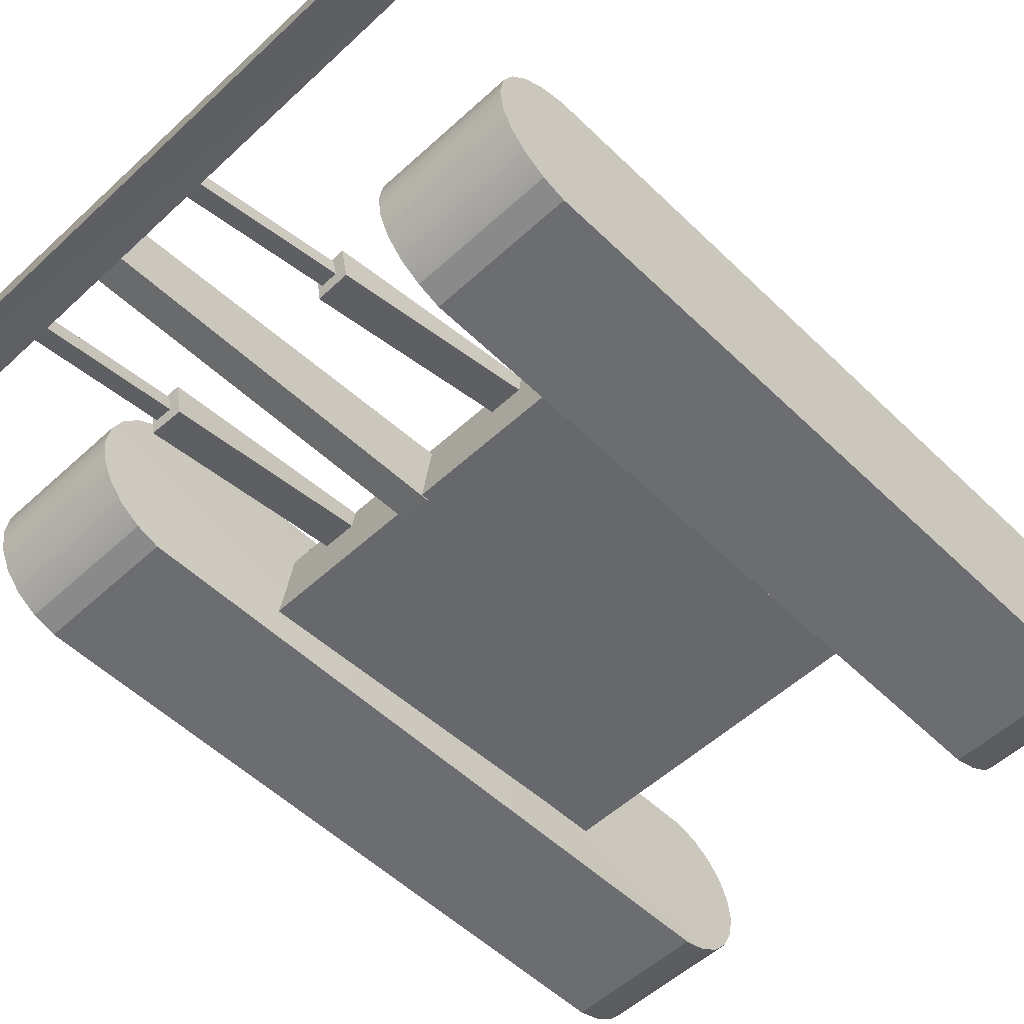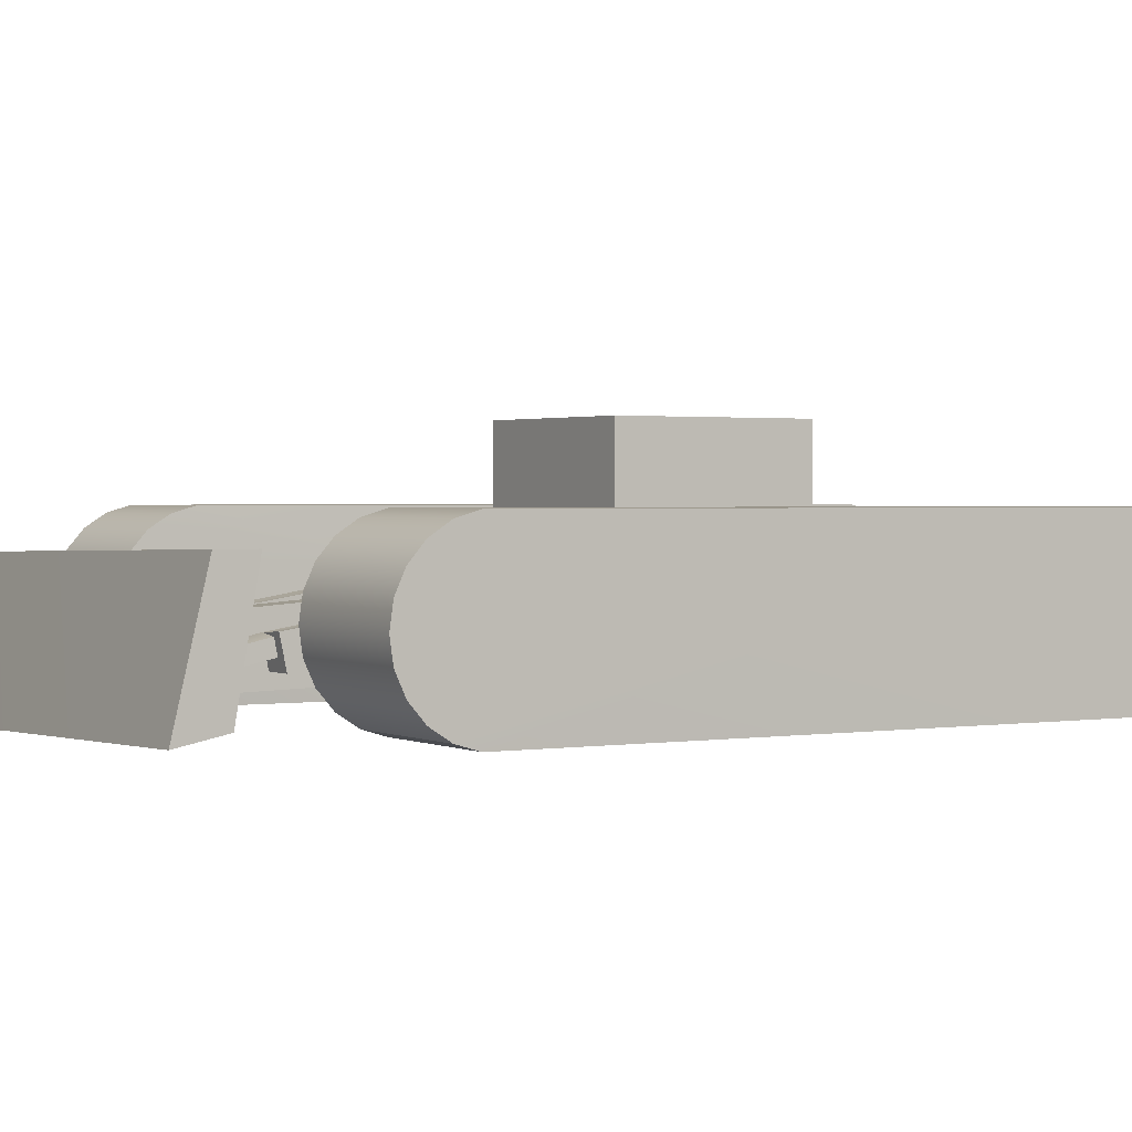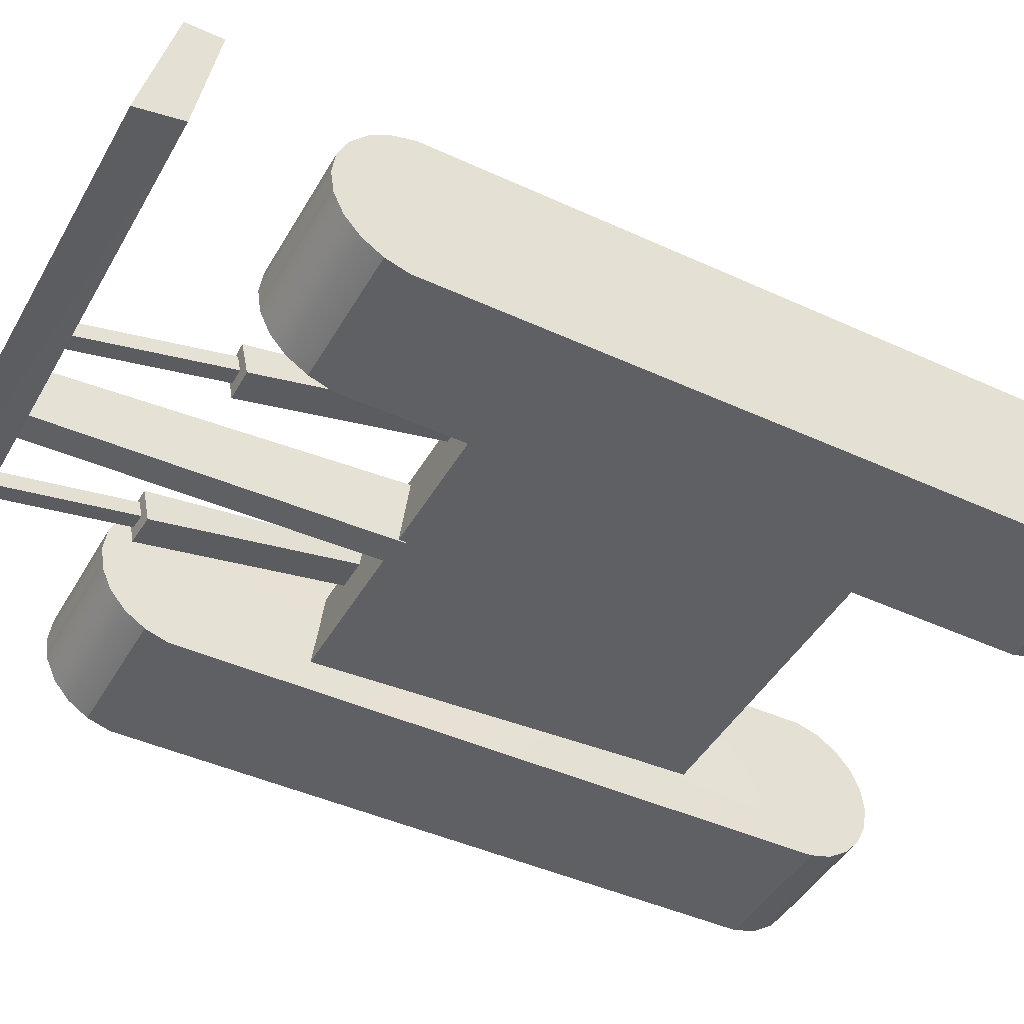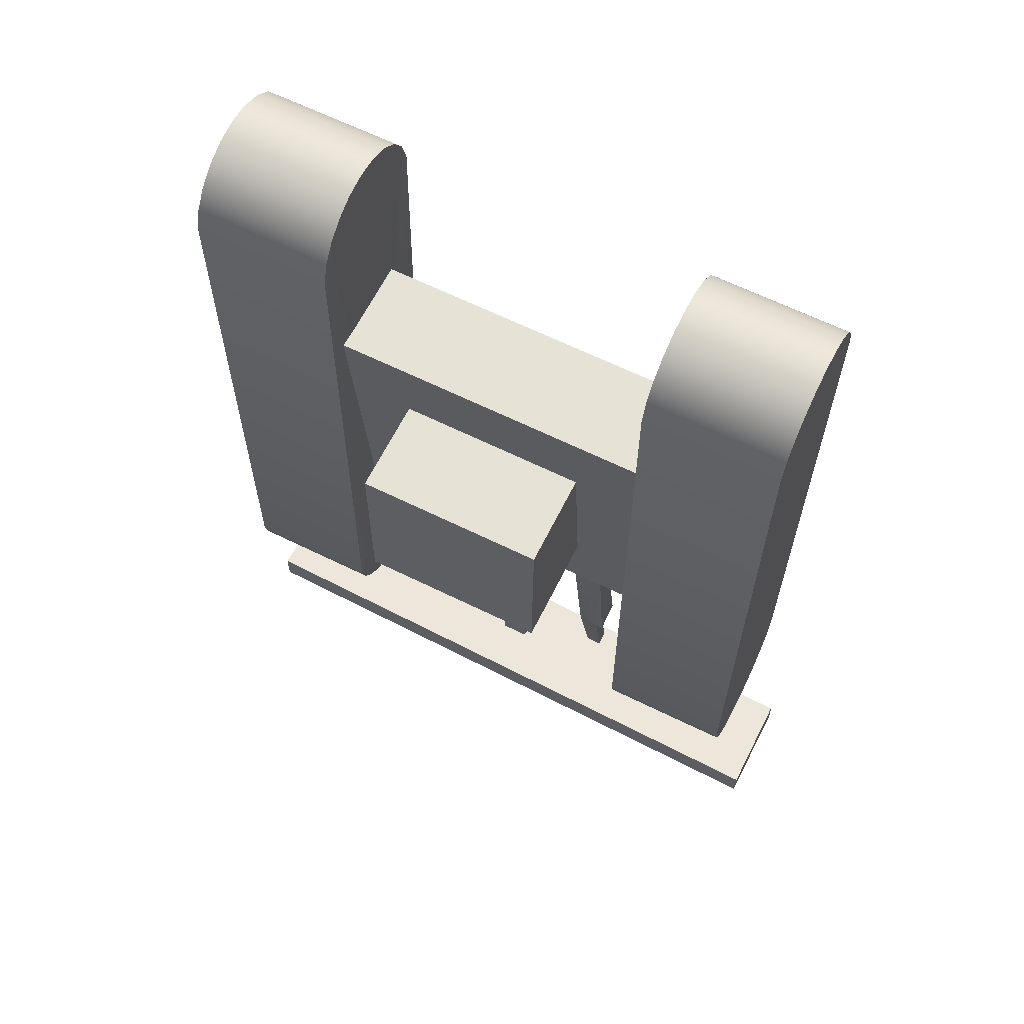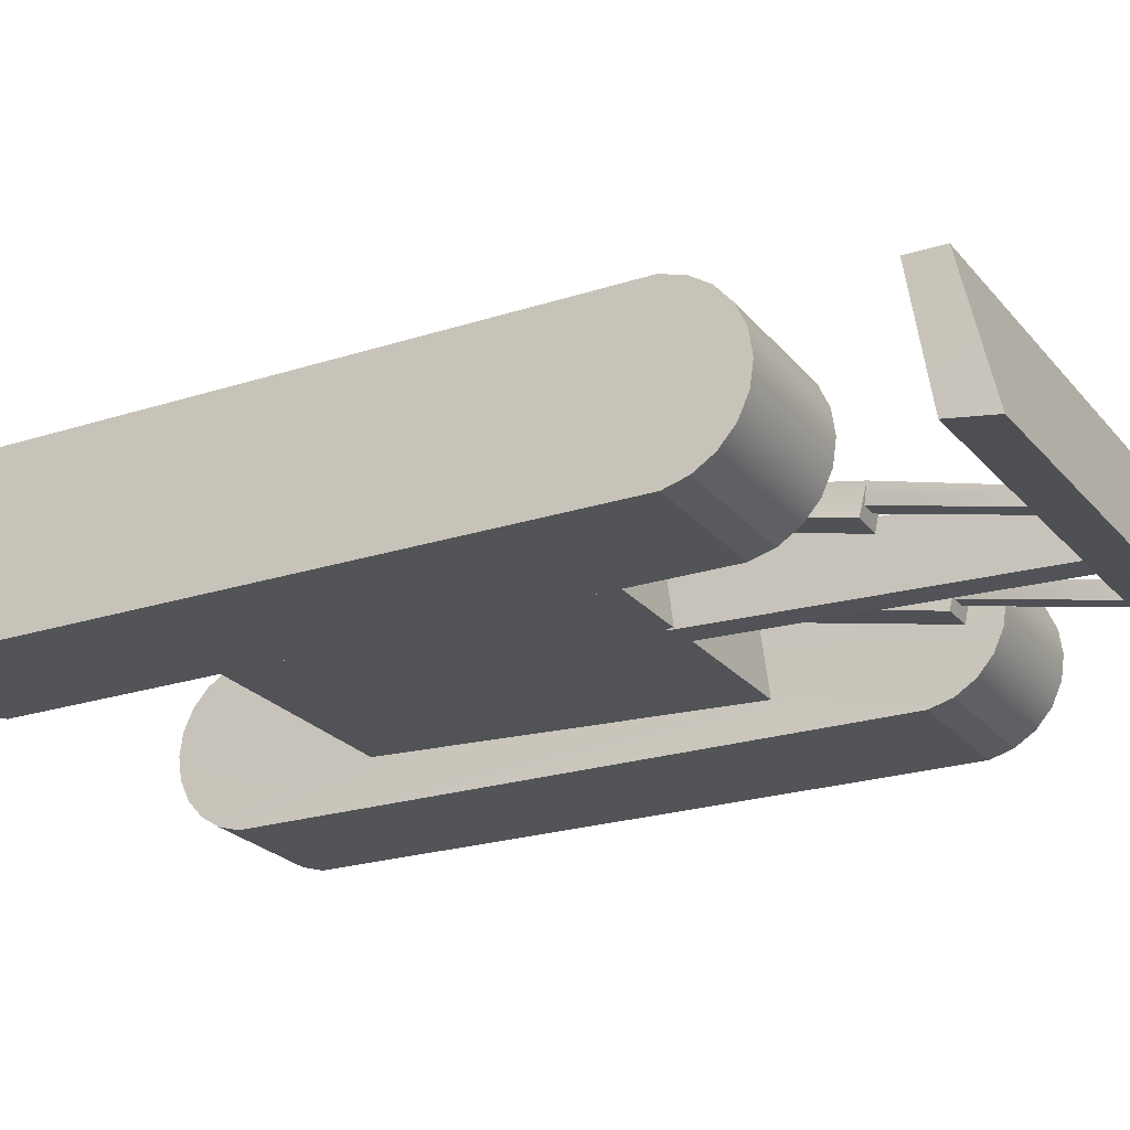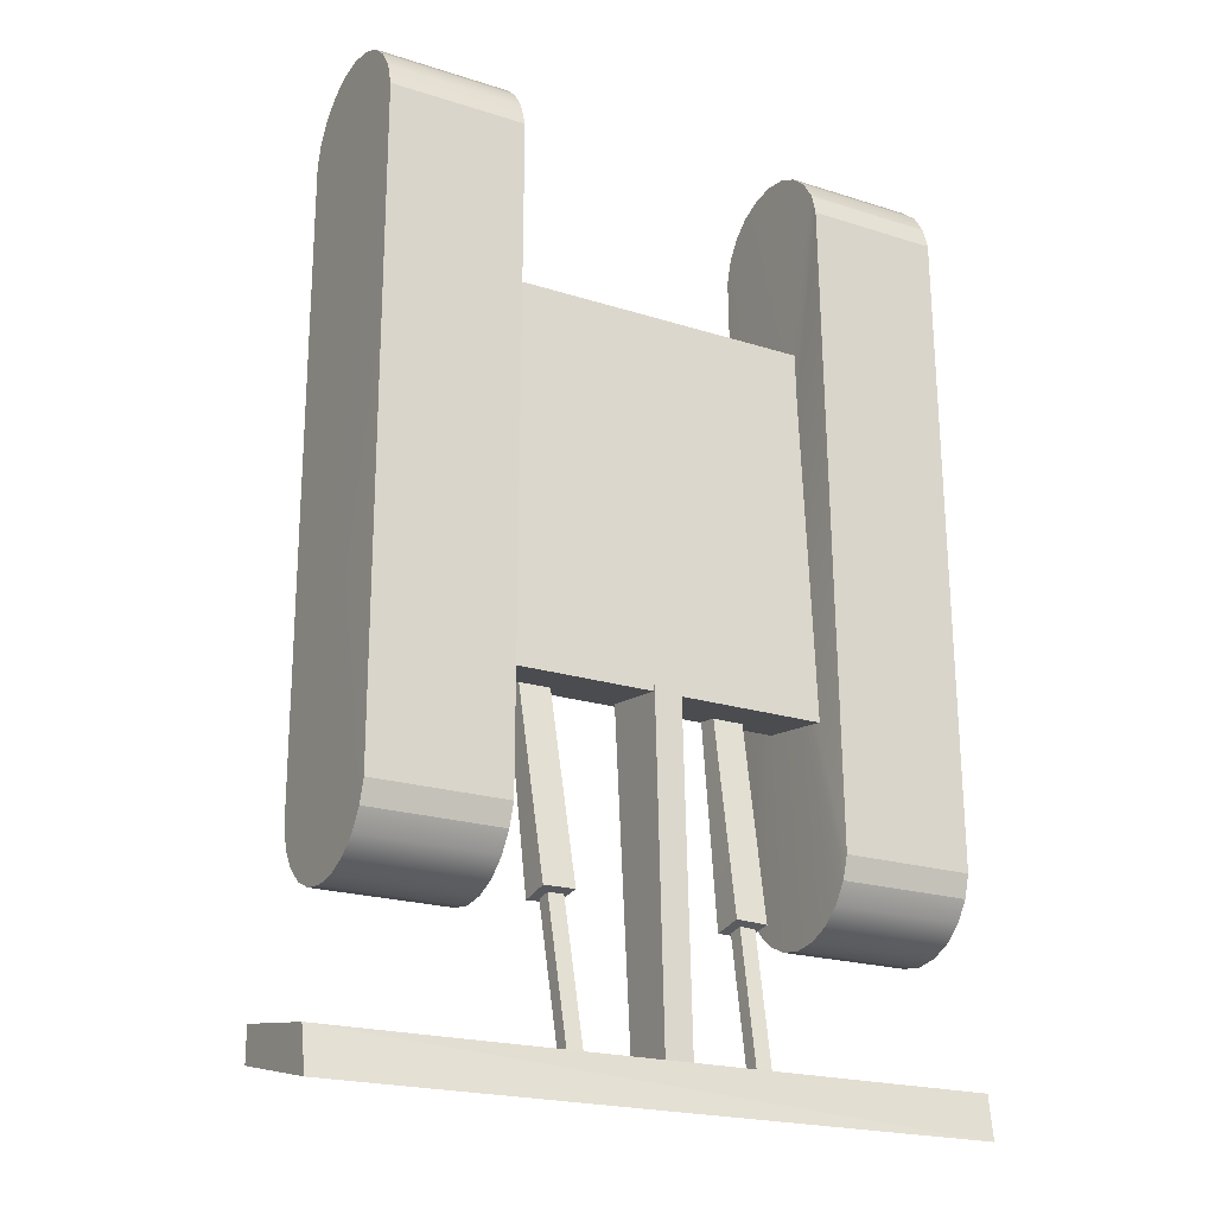
<metadata>
{"format":"obj","ext":"obj","renderer":"f3d","projection":"perspective","resolution":1024,"background":"white","views":[{"elev":-54.1,"azim":-135.9,"up":"+Y"},{"elev":1.4,"azim":-121.4,"up":"+Y"},{"elev":-44.6,"azim":-118.3,"up":"+Y"},{"elev":63.7,"azim":-153.5,"up":"+Z"},{"elev":-23.2,"azim":118.2,"up":"+Y"},{"elev":-21.7,"azim":-29.7,"up":"+Z"}]}
</metadata>
<code>
v  83.07 -13.5 -220.9
v  83.09 -24.29 -222.5
v  79.21 -24.3 -51.8
v  83.1 -35.08 -220.9
v  83.1 -45 -216.4
v  83.07 -53.23 -209.3
v  83.04 -59.13 -200.1
v  83.17 -62.2 -189.6
v  78.93 -62.2 114.7
v  79.16 -59.13 125.1
v  79.1 -53.24 134.3
v  79.05 -45 141.4
v  79.01 -35.09 146
v  78.98 -24.3 147.5
v  78.97 -13.51 146
v  78.98 -3.595 141.4
v  79 4.642 134.3
v  79.04 10.54 125.1
v  79.09 13.61 114.7
v  82.86 13.61 -189.6
v  82.92 10.54 -200.1
v  82.97 4.649 -209.3
v  83.03 -3.588 -216.4
v  146.3 -24.18 -222.1
v  146.3 -34.97 -220.5
v  146.2 -13.39 -220.5
v  146.2 -3.478 -216
v  146.1 4.759 -208.9
v  146 10.65 -199.7
v  145.9 13.72 -189.2
v  142.6 13.72 115.1
v  142.5 10.65 125.5
v  142.4 4.753 134.7
v  142.3 -3.485 141.8
v  142.3 -13.4 146.4
v  142.3 -24.19 147.9
v  142.3 -34.98 146.4
v  142.4 -44.89 141.8
v  142.5 -53.13 134.7
v  142.6 -59.02 125.5
v  146.1 -59.02 -199.7
v  146.2 -53.12 -208.9
v  146.3 -44.89 -216
v  144.4 -24.18 -51.46
v  146 -62.09 -189.2
v  142.7 -62.09 115.1
v  -72.92 -13.78 -221.7
v  -70.8 -29 -48.06
v  -72.9 -24.56 -223.3
v  -72.89 -35.35 -221.7
v  -72.89 -45.27 -217.2
v  -72.92 -53.51 -210.1
v  -72.95 -59.4 -200.9
v  -72.66 -62.47 -190.4
v  -72.13 -62.47 114
v  -72.48 -59.4 124.3
v  -72.54 -53.51 133.5
v  -72.59 -45.27 140.7
v  -72.63 -35.35 145.2
v  -72.66 -24.56 146.7
v  -72.67 -13.77 145.2
v  -72.66 -3.86 140.7
v  -72.64 4.378 133.5
v  -72.6 10.27 124.3
v  -72.55 13.34 113.9
v  -73.14 13.34 -190.5
v  -73.08 10.27 -200.9
v  -73.02 4.377 -210.1
v  -72.97 -3.86 -217.2
v  -136.1 -35.46 -222
v  -136.1 -24.67 -223.6
v  -136.1 -13.89 -222
v  -136.1 -3.971 -217.5
v  -136.1 4.267 -210.4
v  -136.1 10.16 -201.2
v  -136.1 13.23 -190.7
v  -136 13.23 113.6
v  -136 10.16 124.1
v  -136 4.267 133.2
v  -136 -3.97 140.4
v  -136 -13.89 144.9
v  -136 -24.67 146.5
v  -135.9 -35.46 144.9
v  -135.9 -45.38 140.4
v  -135.9 -53.62 133.2
v  -135.9 -59.51 124.1
v  -136 -59.51 -201.2
v  -136 -53.62 -210.4
v  -136 -45.38 -217.5
v  -136 -24.67 -52.93
v  -136 -62.58 -190.8
v  -135.9 -62.58 113.6
v  150.4 -4.173 -273.1
v  150.5 -4.173 -289
v  -151.7 1.831 -289.5
v  -151.8 1.831 -273.6
v  150.3 -63.96 -302.5
v  -151.6 -55.62 -303.2
v  -151.7 -51.45 -282.8
v  150.5 -61.03 -282.2
v  51.65 -43.78 -288.3
v  55.12 -28.41 -221.3
v  53.7 -36.54 -219.5
v  51.71 -50.73 -286.9
v  58.92 -12.03 -121.8
v  59.04 -21.76 -123.4
v  56.23 -41.79 -218.5
v  44.24 -43.8 -288
v  46.28 -36.56 -219.2
v  46.23 -29.61 -220.7
v  44.29 -50.74 -286.6
v  41.24 -27.65 -221
v  44.25 -21.8 -122.9
v  44.13 -12.06 -121.3
v  41.46 -41.83 -218
v  -34.81 -43.94 -285.4
v  -34.86 -28.57 -218.2
v  -36.36 -36.7 -216.5
v  -34.83 -50.88 -283.9
v  -36.03 -12.2 -118.7
v  -36.06 -21.93 -120.2
v  -33.89 -41.95 -215.4
v  -42.23 -43.95 -285.5
v  -43.79 -36.71 -216.7
v  -43.76 -29.77 -218.1
v  -42.25 -50.89 -284
v  -48.73 -27.81 -218.7
v  -50.86 -21.96 -120.5
v  -50.82 -12.23 -119
v  -48.67 -41.98 -215.7
v  44.33 -50.74 -286.7
v  -42.21 -50.9 -284.1
v  93.24 -48.05 -128
v  92.29 -41.11 50.71
v  -71.35 -41.39 49.86
v  -70.41 -48.34 -128.9
v  93.15 -11.37 -123.2
v  -70.49 -11.66 -124
v  -71.43 5.347 49.86
v  92.21 5.633 50.71
v  12.89 -53.67 -292.5
v  12 -48.73 -125.4
v  -0.9929 -48.76 -125.5
v  -0.1091 -53.69 -292.6
v  12.82 -27.62 -288.4
v  -0.1762 -27.64 -288.5
v  -1.051 -15.57 -122.4
v  11.95 -15.54 -122.4
v  49.9 -7.464 -79.96
v  49.43 0.8204 7.421
v  -39.28 0.6656 6.956
v  -38.81 -7.619 -80.42
v  49.81 46.32 -79.96
v  -38.9 46.16 -80.42
v  -39.36 46.16 6.956
v  49.35 46.31 7.421
g Digger_Tracks
f 1 2 3
f 2 4 3
f 4 5 3
f 5 6 3
f 6 7 3
f 7 8 3
f 8 9 3
f 9 10 3
f 10 11 3
f 11 12 3
f 12 13 3
f 13 14 3
f 14 15 3
f 15 16 3
f 16 17 3
f 17 18 3
f 18 19 3
f 19 20 3
f 20 21 3
f 21 22 3
f 22 23 3
f 23 1 3
f 2 24 25
f 2 25 4
f 26 24 2
f 1 26 2
f 27 26 1
f 23 27 1
f 28 27 23
f 22 28 23
f 22 21 29
f 29 28 22
f 30 29 21
f 20 30 21
f 20 19 31
f 31 30 20
f 19 18 32
f 32 31 19
f 18 17 33
f 33 32 18
f 34 33 17
f 16 34 17
f 16 15 35
f 35 34 16
f 36 35 15
f 14 36 15
f 13 37 36
f 13 36 14
f 37 13 12
f 12 38 37
f 11 39 38
f 11 38 12
f 39 11 10
f 10 40 39
f 41 7 6
f 6 42 41
f 5 43 42
f 5 42 6
f 4 25 43
f 4 43 5
f 26 44 24
f 24 44 25
f 25 44 43
f 43 44 42
f 42 44 41
f 41 44 45
f 45 44 46
f 46 44 40
f 40 44 39
f 39 44 38
f 38 44 37
f 37 44 36
f 36 44 35
f 35 44 34
f 34 44 33
f 33 44 32
f 32 44 31
f 31 44 30
f 30 44 29
f 29 44 28
f 28 44 27
f 27 44 26
f 47 48 49
f 49 48 50
f 50 48 51
f 51 48 52
f 52 48 53
f 53 48 54
f 54 48 55
f 55 48 56
f 56 48 57
f 57 48 58
f 58 48 59
f 59 48 60
f 60 48 61
f 61 48 62
f 62 48 63
f 63 48 64
f 64 48 65
f 65 48 66
f 66 48 67
f 67 48 68
f 68 48 69
f 69 48 47
f 49 70 71
f 49 50 70
f 72 49 71
f 47 49 72
f 73 47 72
f 69 47 73
f 74 69 73
f 68 69 74
f 68 75 67
f 75 68 74
f 76 67 75
f 66 67 76
f 66 77 65
f 77 66 76
f 65 78 64
f 78 65 77
f 64 79 63
f 79 64 78
f 80 63 79
f 62 63 80
f 62 81 61
f 81 62 80
f 82 61 81
f 60 61 82
f 59 82 83
f 59 60 82
f 83 58 59
f 58 83 84
f 57 84 85
f 57 58 84
f 85 56 57
f 56 85 86
f 87 52 53
f 52 87 88
f 51 88 89
f 51 52 88
f 50 89 70
f 50 51 89
f 72 71 90
f 71 70 90
f 70 89 90
f 89 88 90
f 88 87 90
f 87 91 90
f 91 92 90
f 92 86 90
f 86 85 90
f 85 84 90
f 84 83 90
f 83 82 90
f 82 81 90
f 81 80 90
f 80 79 90
f 79 78 90
f 78 77 90
f 77 76 90
f 76 75 90
f 75 74 90
f 74 73 90
f 73 72 90
f 93 94 95
f 95 96 93
f 94 97 98
f 95 94 98
f 95 98 99
f 95 99 96
f 100 97 94
f 94 93 100
f 101 102 103
f 101 103 104
f 102 105 106
f 102 106 107
f 108 109 110
f 108 111 109
f 112 113 114
f 112 115 113
f 116 117 118
f 116 118 119
f 117 120 121
f 117 121 122
f 123 124 125
f 123 126 124
f 127 128 129
f 127 130 128
f 101 108 110
f 110 102 101
f 114 105 102
f 114 102 112
f 110 109 103
f 102 110 103
f 103 109 131
f 103 131 104
f 116 123 125
f 125 117 116
f 129 120 117
f 129 117 127
f 125 124 118
f 117 125 118
f 118 124 132
f 118 132 119
f 133 134 135
f 135 136 133
f 137 138 139
f 139 140 137
f 140 139 135
f 135 134 140
f 138 137 133
f 133 136 138
f 141 142 143
f 143 144 141
f 145 146 147
f 147 148 145
f 145 148 142
f 142 141 145
f 147 146 144
f 144 143 147
f 149 150 151
f 151 152 149
f 153 154 155
f 155 156 153
f 156 155 151
f 151 150 156
f 153 156 150
f 150 149 153
f 154 153 149
f 149 152 154
f 155 154 152
f 152 151 155
f 117 122 130
f 127 117 130
f 130 122 121
f 121 128 130
f 102 107 115
f 112 102 115
f 115 107 106
f 106 113 115
f 56 86 92
f 92 55 56
f 55 92 91
f 91 54 55
f 87 53 54
f 54 91 87
f 7 41 45
f 45 8 7
f 40 10 9
f 9 46 40
f 46 9 8
f 8 45 46
f 99 98 97
f 97 100 99
f 100 93 96
f 96 99 100

</code>
